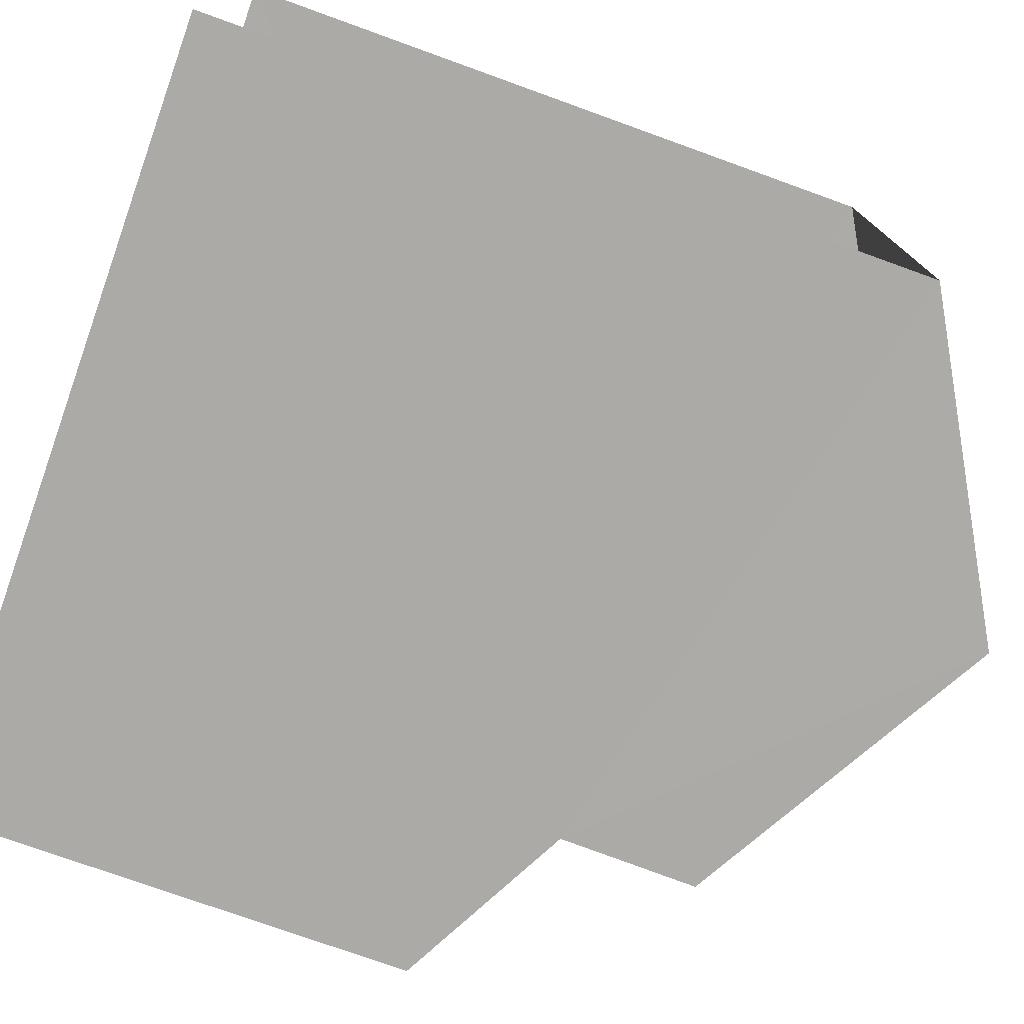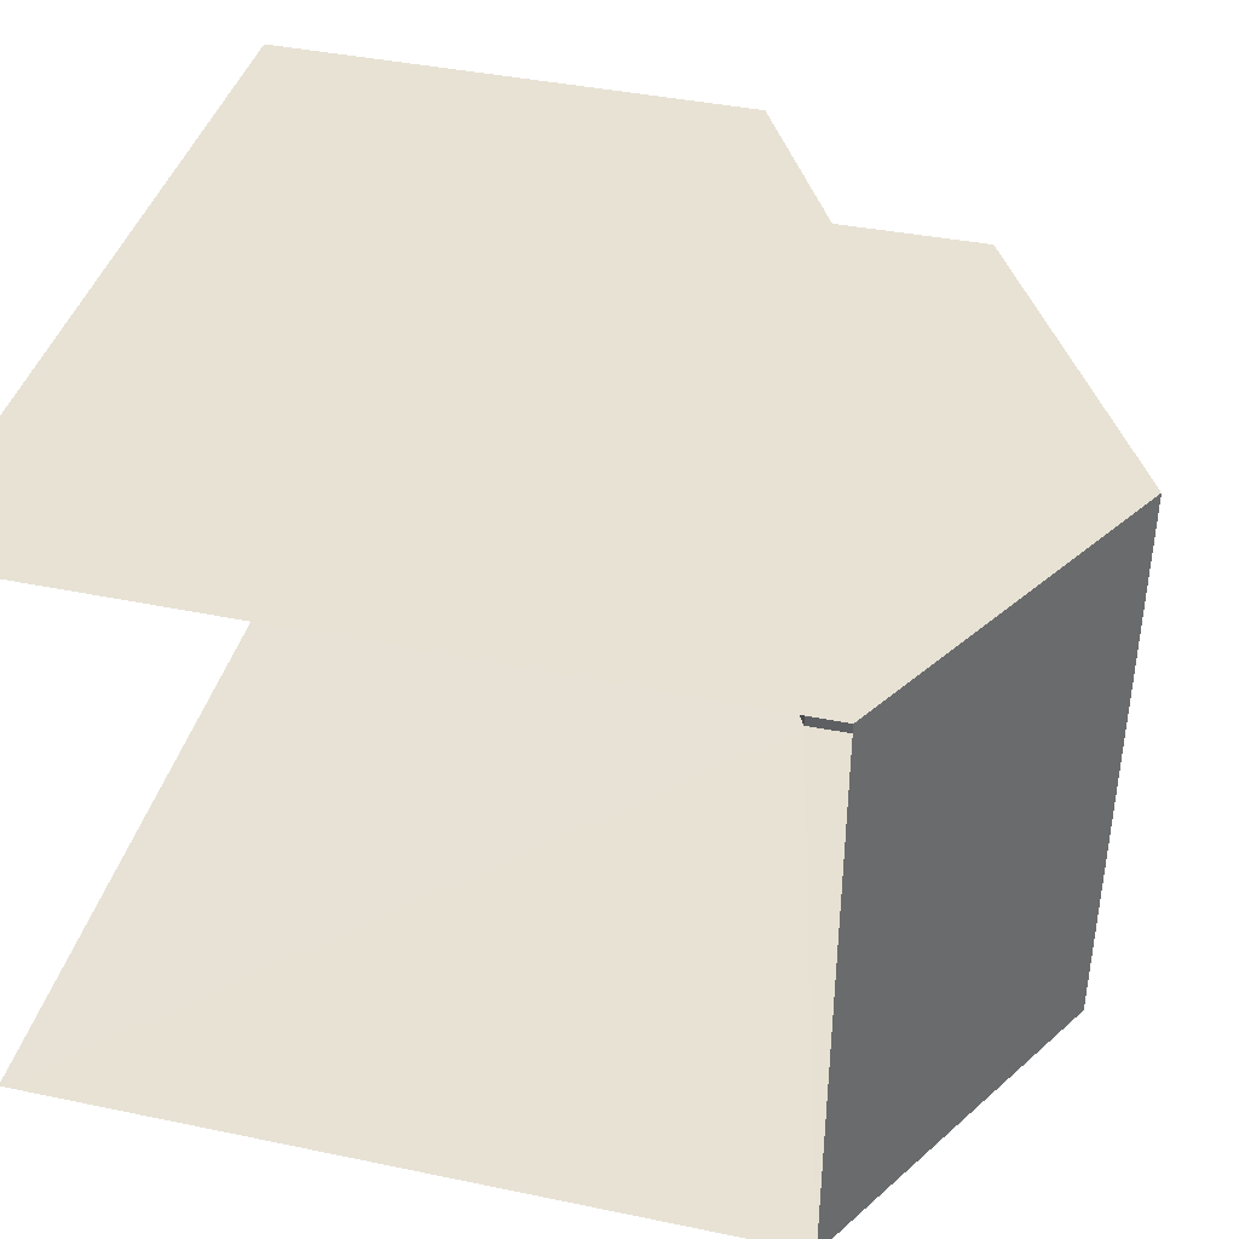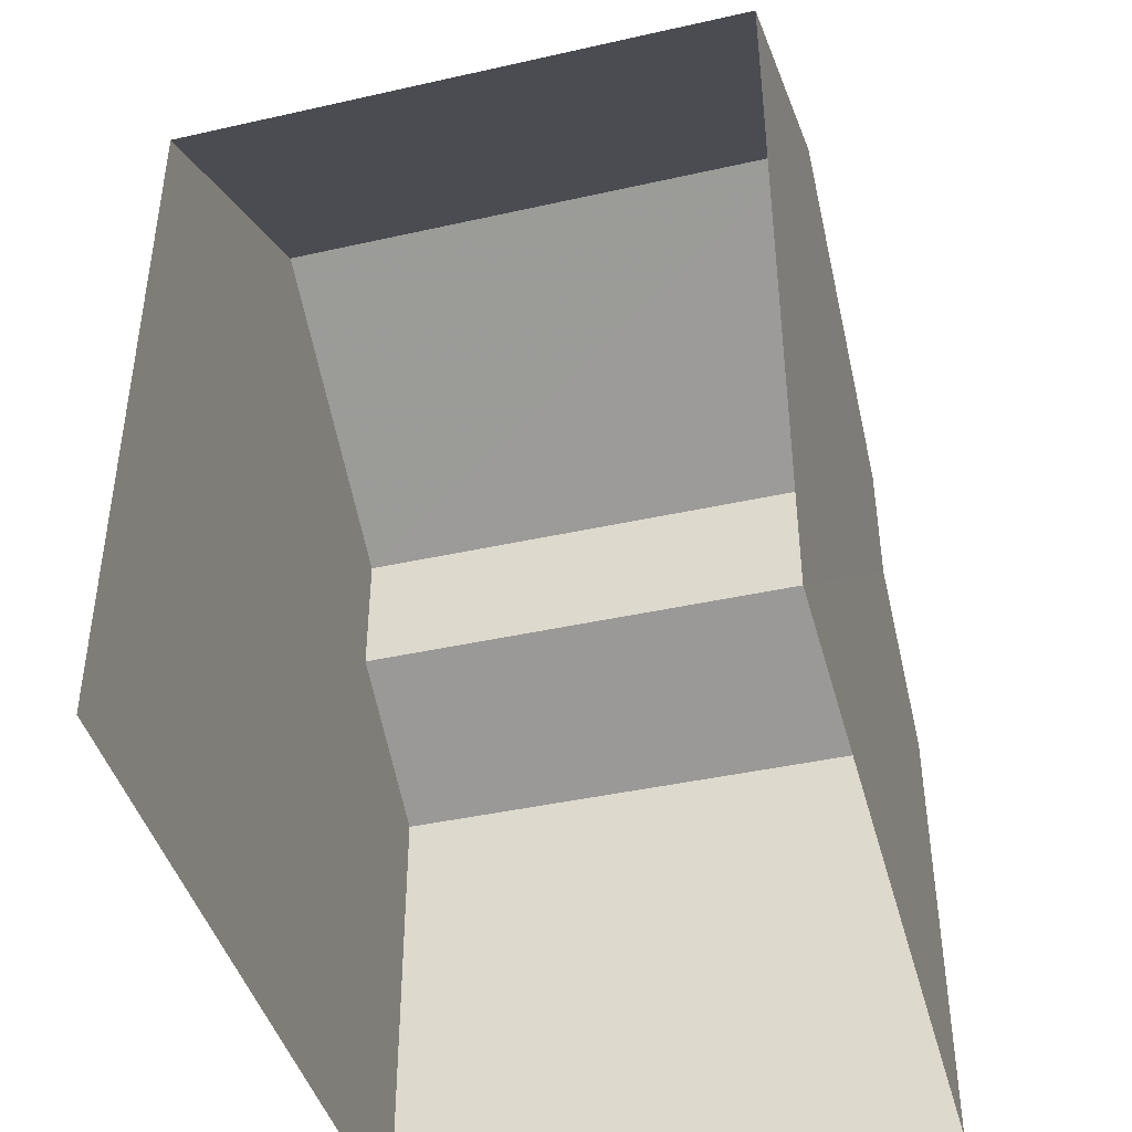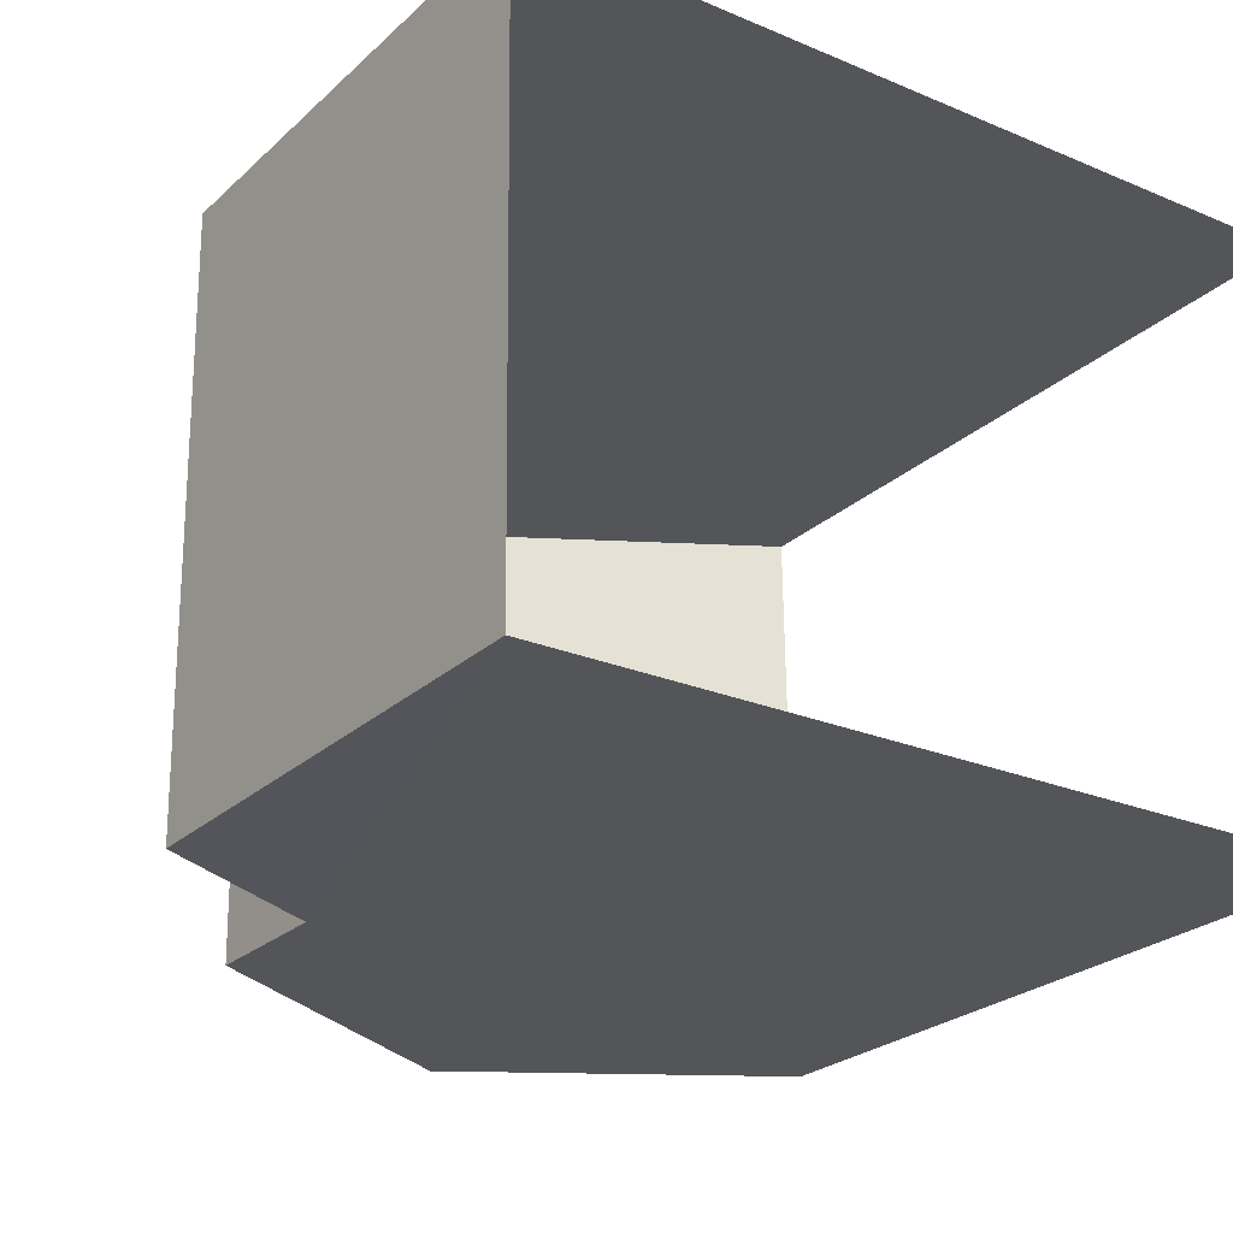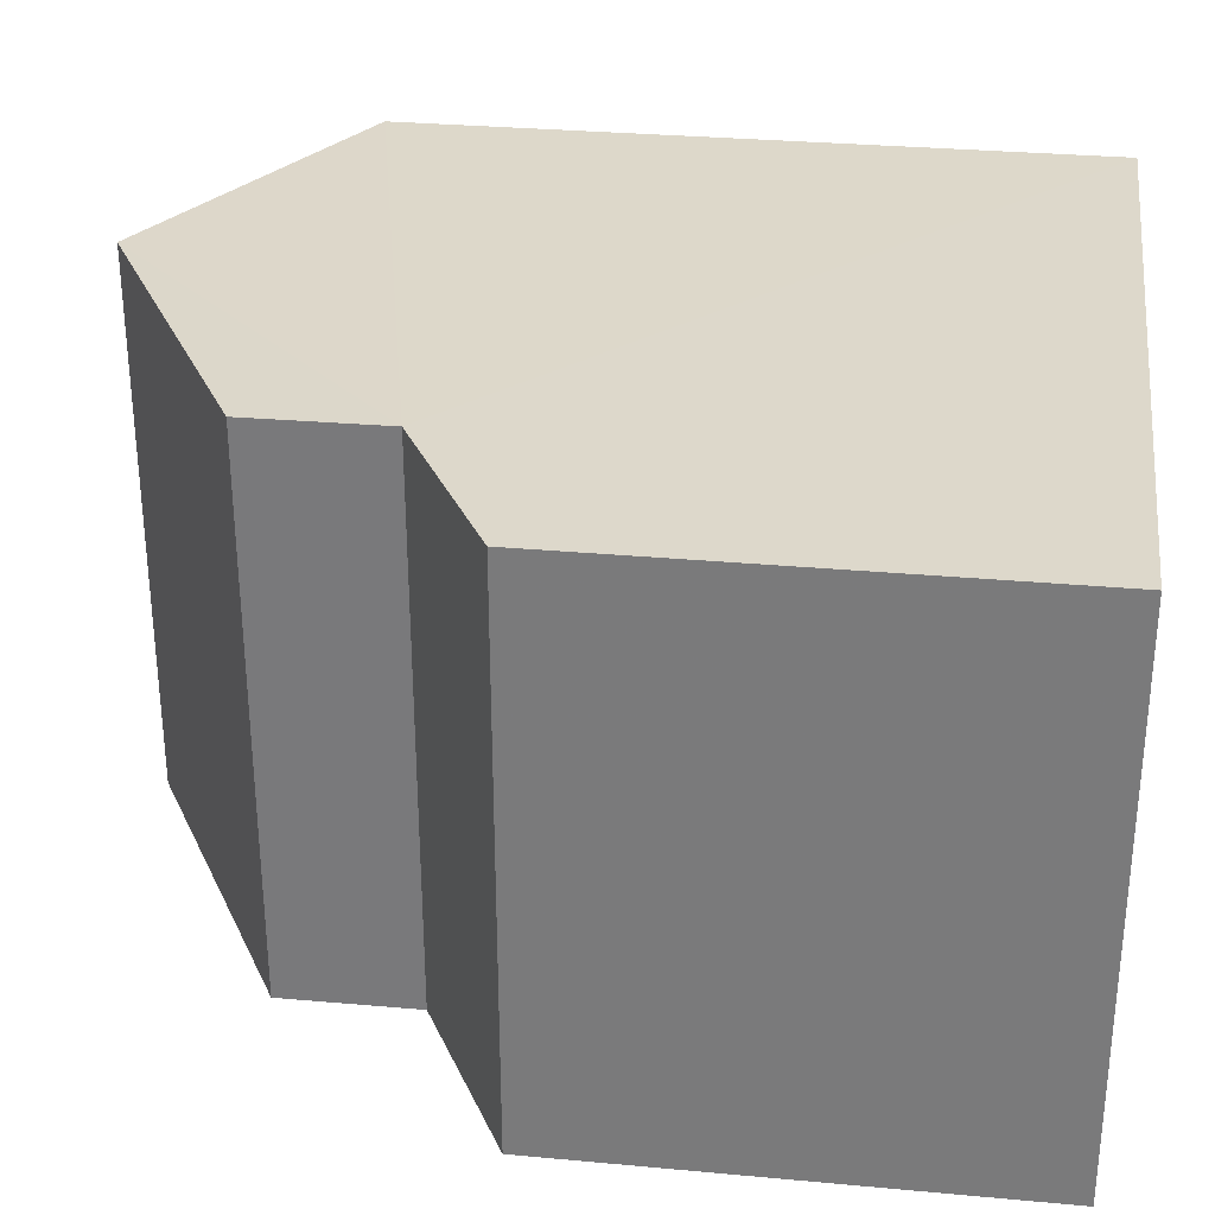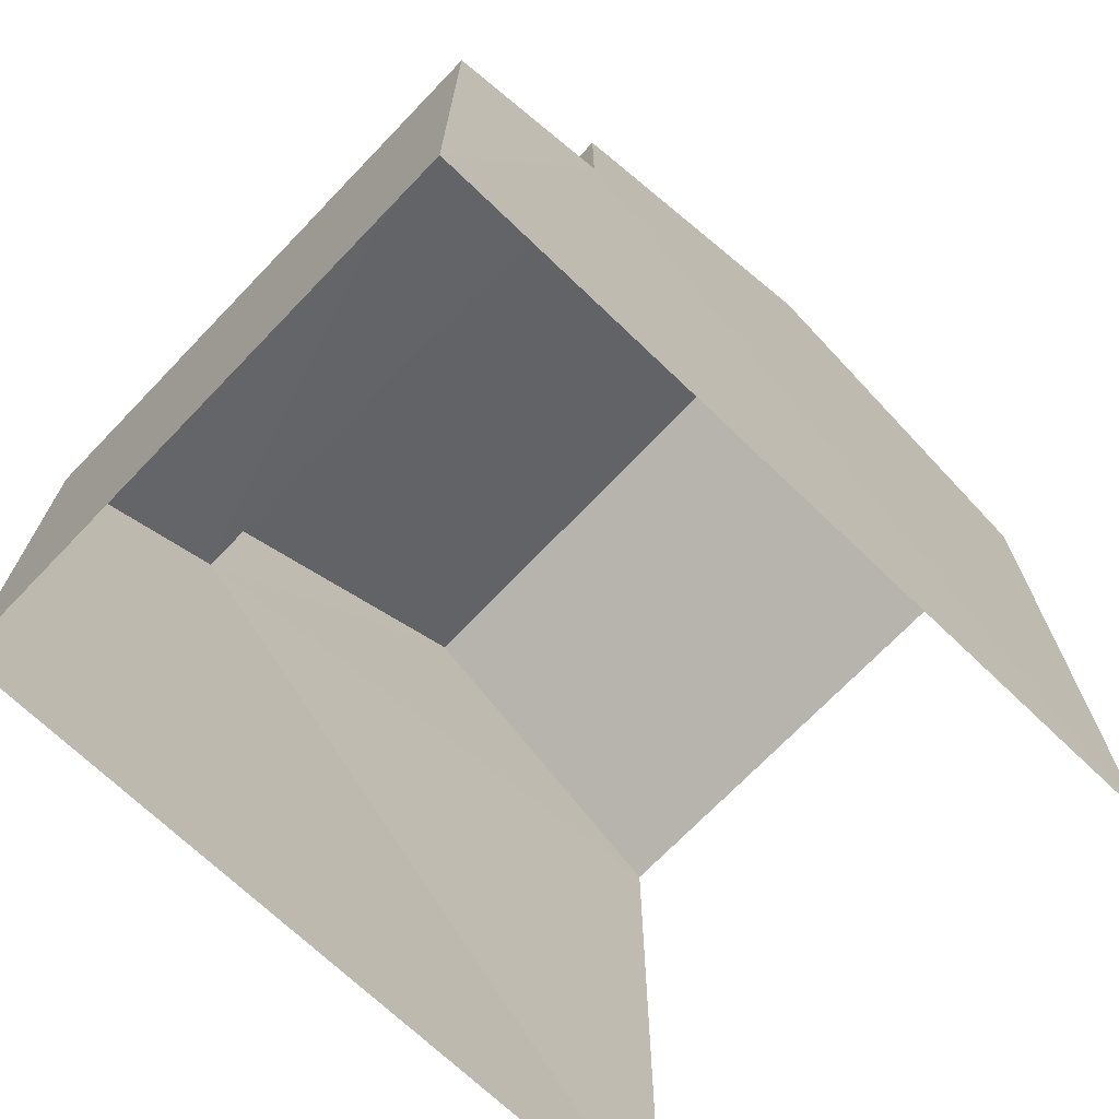
<metadata>
{"format":"obj","ext":"obj","renderer":"f3d","projection":"perspective","resolution":1024,"background":"white","views":[{"elev":-75.6,"azim":-109.7,"up":"+Y"},{"elev":40.5,"azim":-75.7,"up":"+Y"},{"elev":-42.8,"azim":-75.8,"up":"+Z"},{"elev":-25.1,"azim":145.1,"up":"+Y"},{"elev":30.3,"azim":97.6,"up":"+Y"},{"elev":-70.5,"azim":135.7,"up":"+Z"}]}
</metadata>
<code>
v -3.723e+05 -1.035e+05 33.26
v -3.723e+05 -1.035e+05 33.26
v -3.723e+05 -1.035e+05 33.26
v -3.723e+05 -1.035e+05 33.26
v -3.723e+05 -1.035e+05 41.96
v -3.723e+05 -1.035e+05 40.24
v -3.723e+05 -1.035e+05 41.96
v -3.723e+05 -1.035e+05 40.24
v -3.723e+05 -1.035e+05 38.88
v -3.723e+05 -1.035e+05 37.94
v -3.723e+05 -1.035e+05 37.94
v -3.723e+05 -1.035e+05 38.88
v -3.723e+05 -1.035e+05 40.24
v -3.723e+05 -1.035e+05 40.24
f 1 2 3
f 1 4 2
f 6 3 2
f 6 8 3
f 5 6 7
f 5 8 6
f 9 10 11
f 12 9 11
f 7 13 5
f 7 14 13
f 9 13 14
f 9 12 13
f 8 5 12
f 8 12 3
f 5 13 12
f 3 12 1
f 1 12 11
f 7 6 9
f 14 7 9
f 6 2 9
f 9 2 4
f 9 4 10
f 11 4 1
f 11 10 4

</code>
